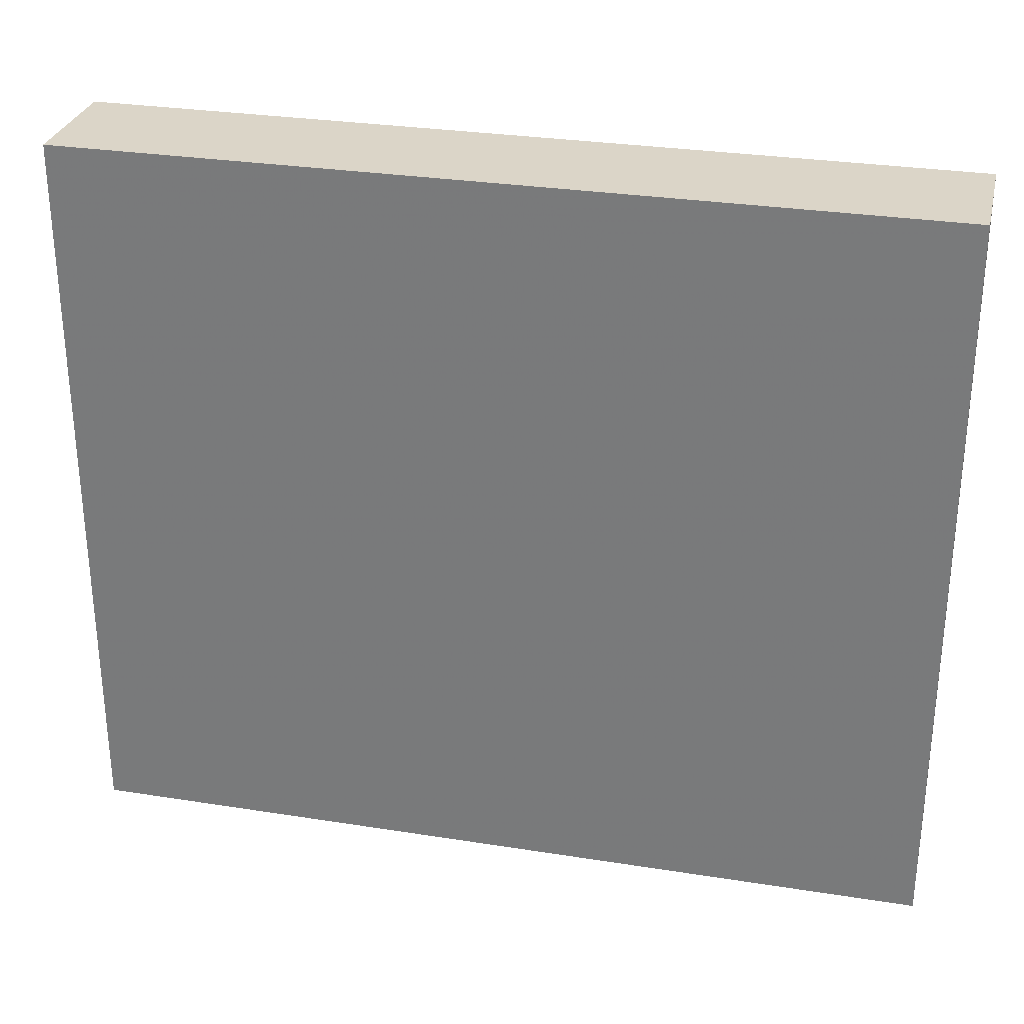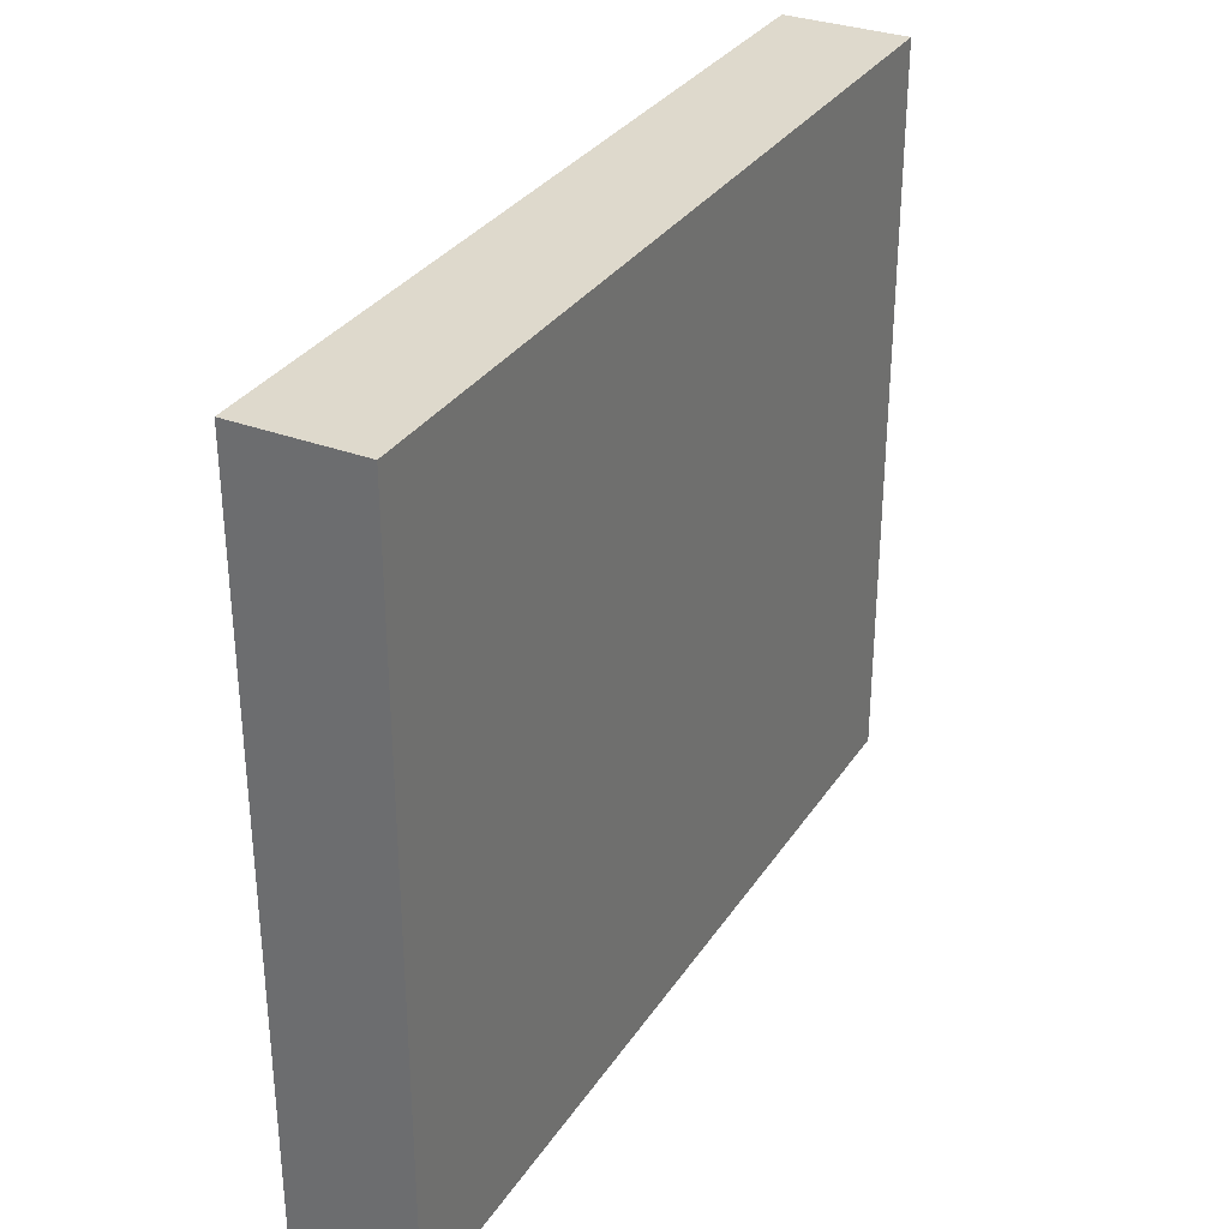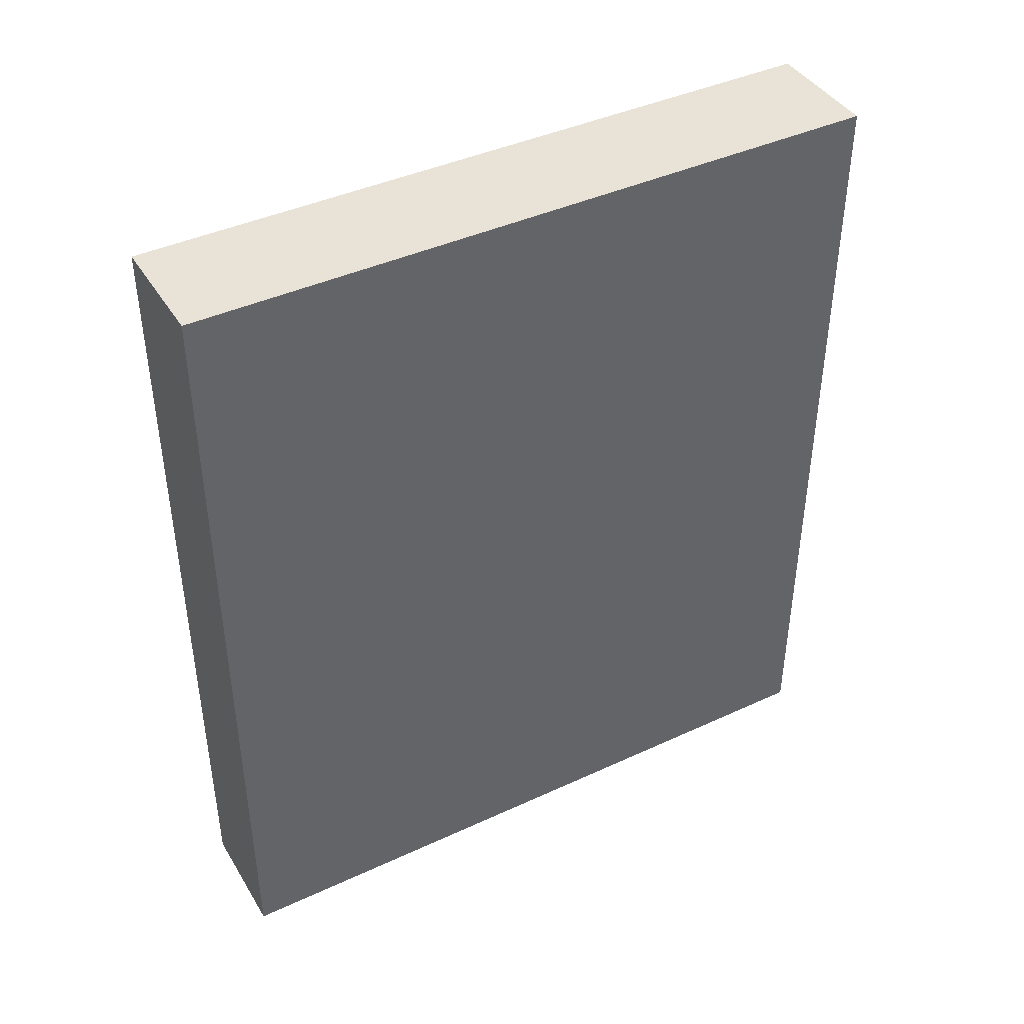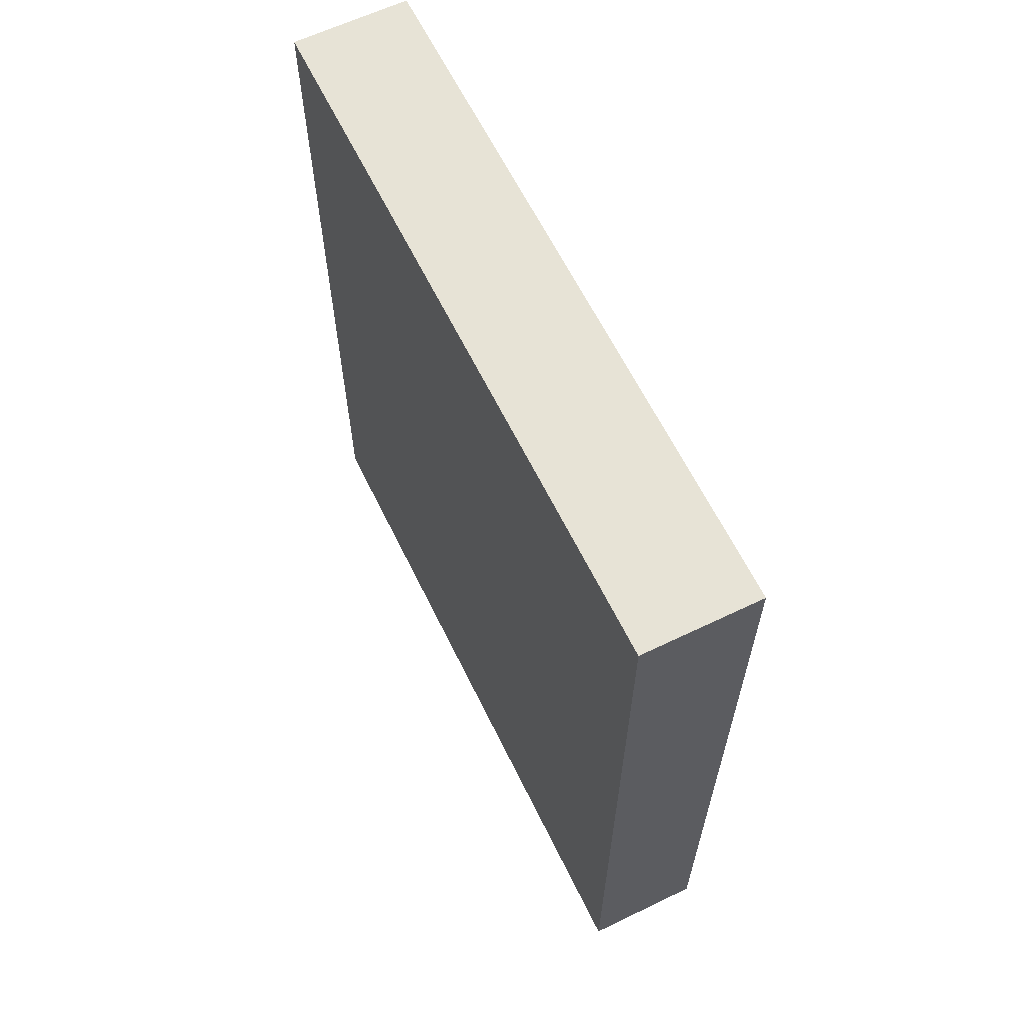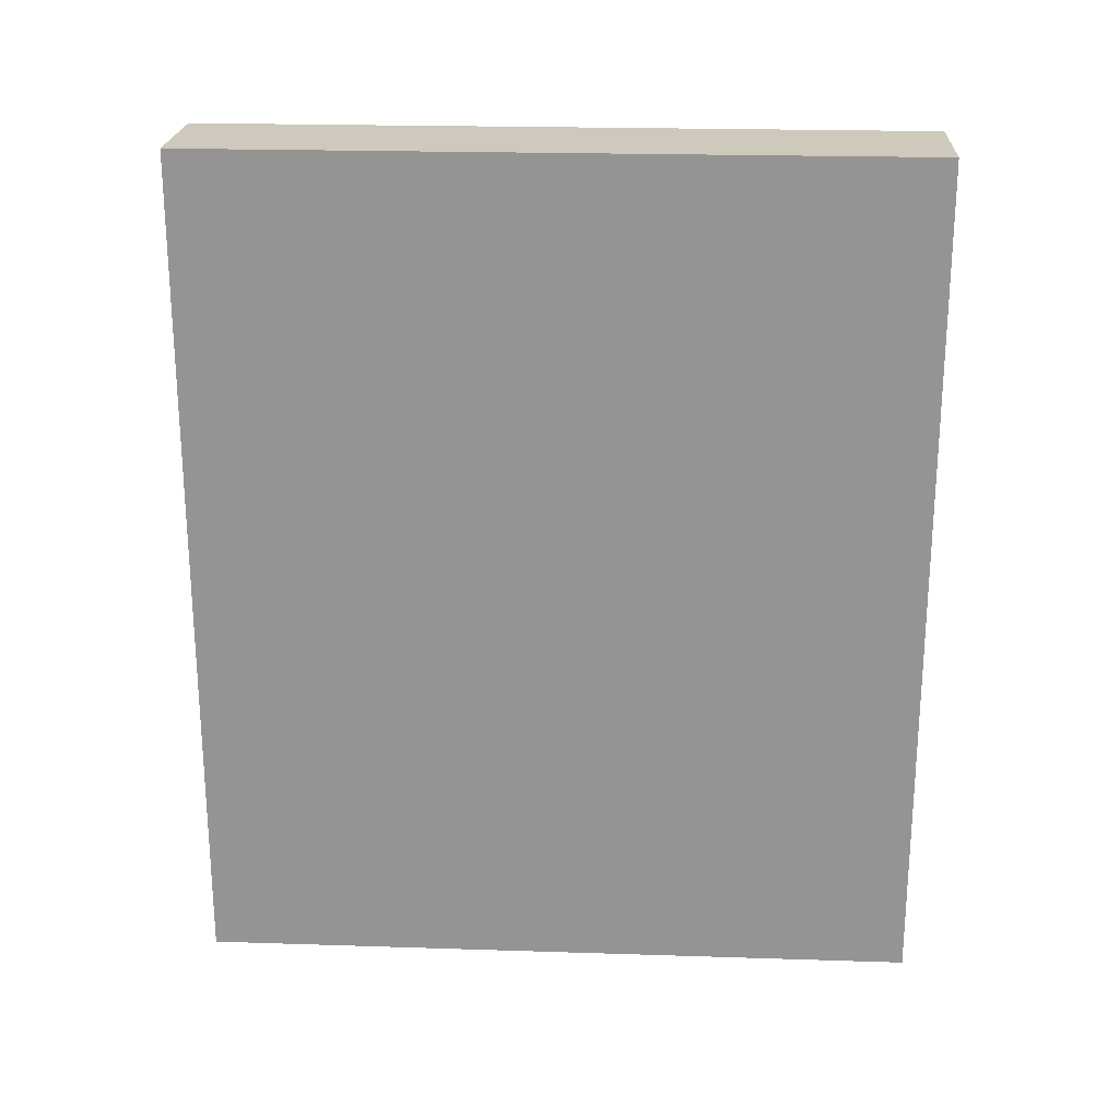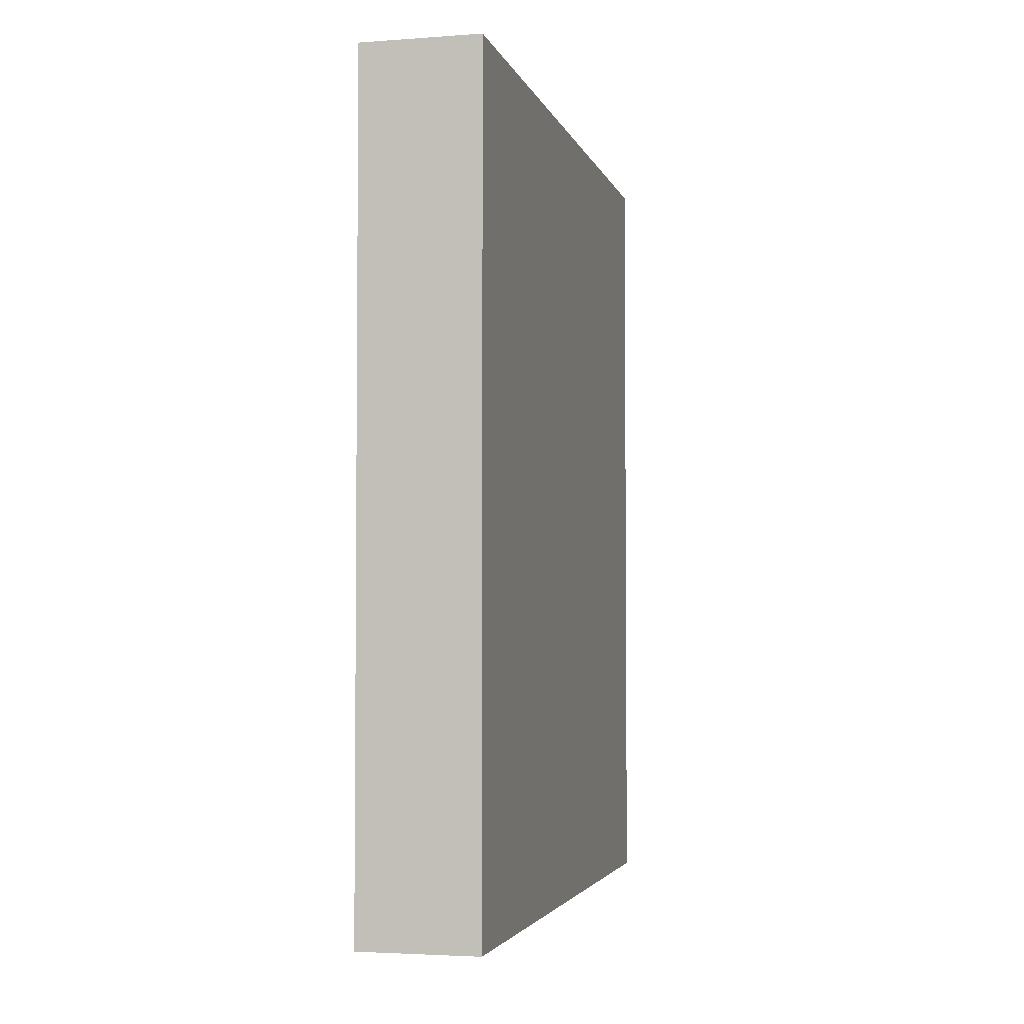
<metadata>
{"format":"obj","ext":"obj","renderer":"f3d","projection":"perspective","resolution":1024,"background":"white","views":[{"elev":29.6,"azim":-76.9,"up":"+Z"},{"elev":32.0,"azim":28.0,"up":"+Z"},{"elev":41.9,"azim":-119.1,"up":"+Y"},{"elev":62.7,"azim":154.0,"up":"+Y"},{"elev":22.3,"azim":93.2,"up":"+Y"},{"elev":-3.3,"azim":-166.3,"up":"+Y"}]}
</metadata>
<code>
v -96 568 -64
v -80 568 -160
v -96 568 -160
v -80 568 -64
v -80 456 -64
v -96 456 -160
v -80 456 -160
v -96 456 -64
f 1 2 3
f 1 4 2
f 5 6 7
f 5 8 6
f 8 4 1
f 8 5 4
f 3 7 6
f 3 2 7
f 8 3 6
f 8 1 3
f 4 7 2
f 4 5 7

</code>
